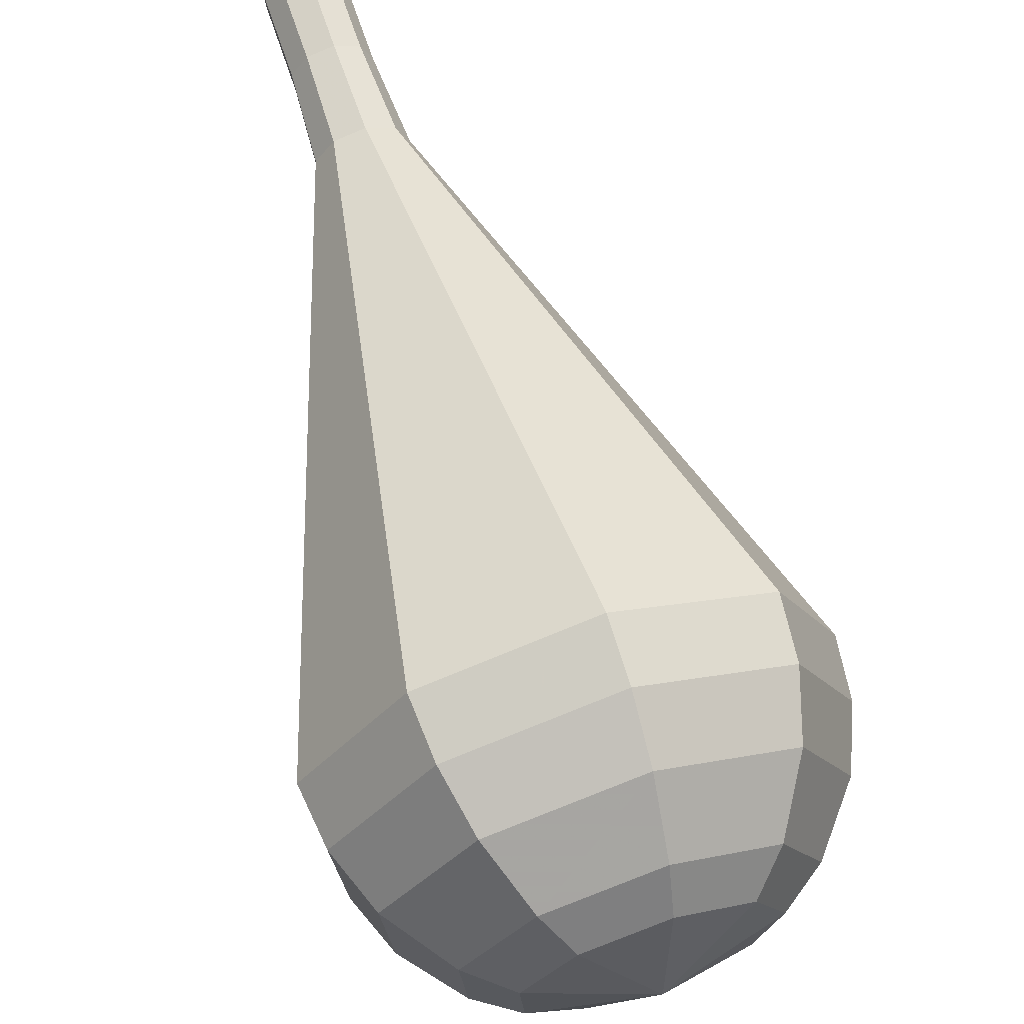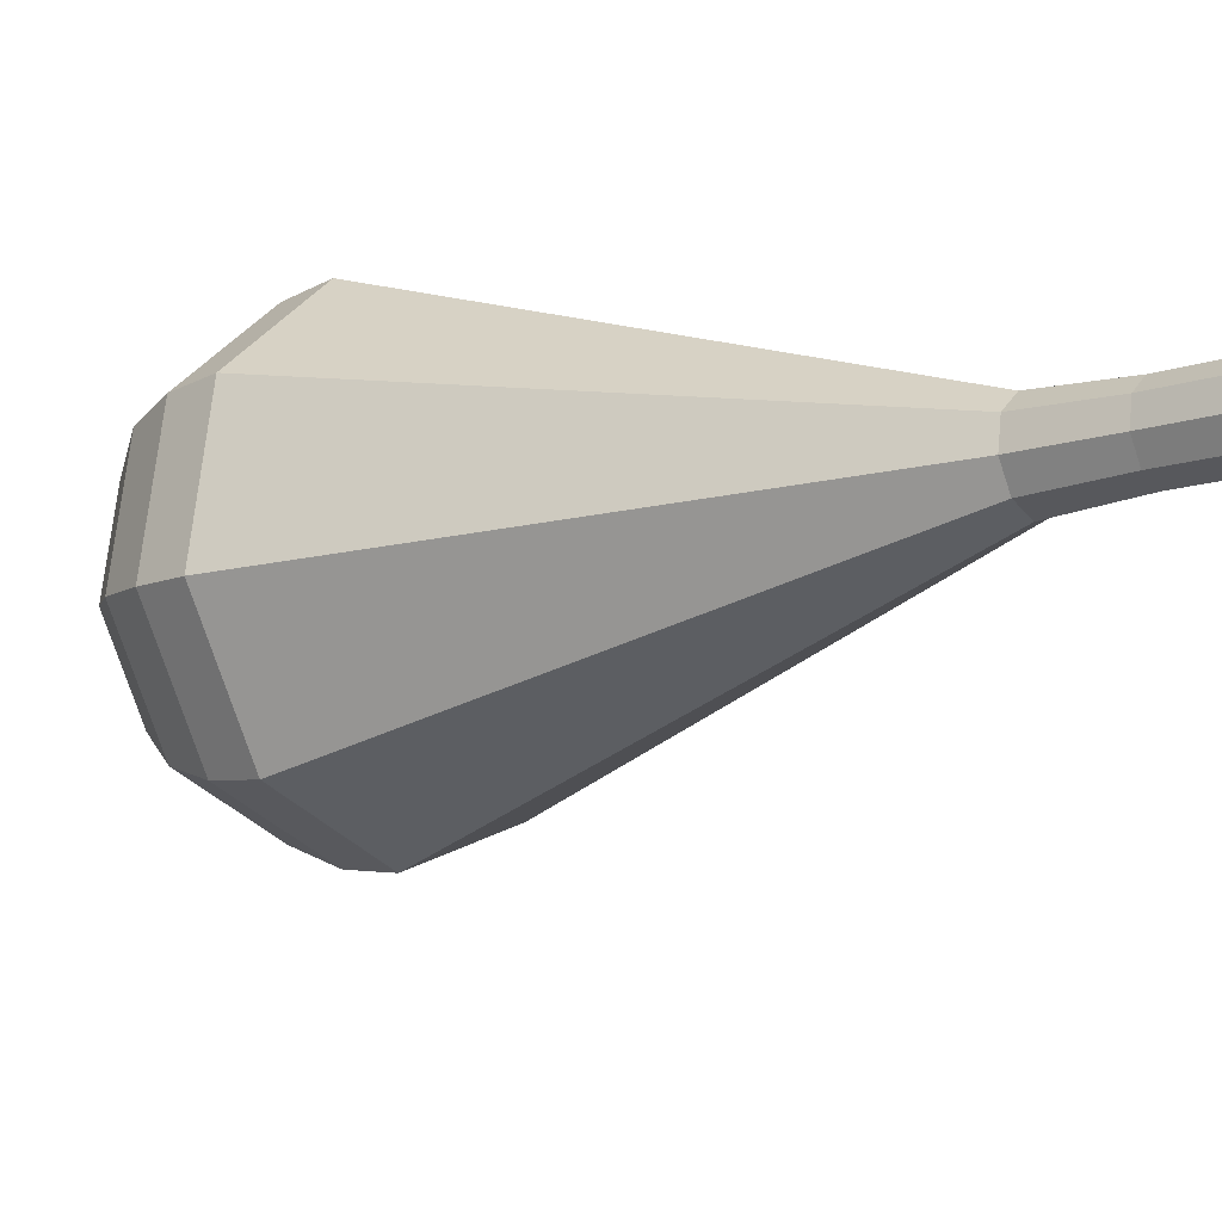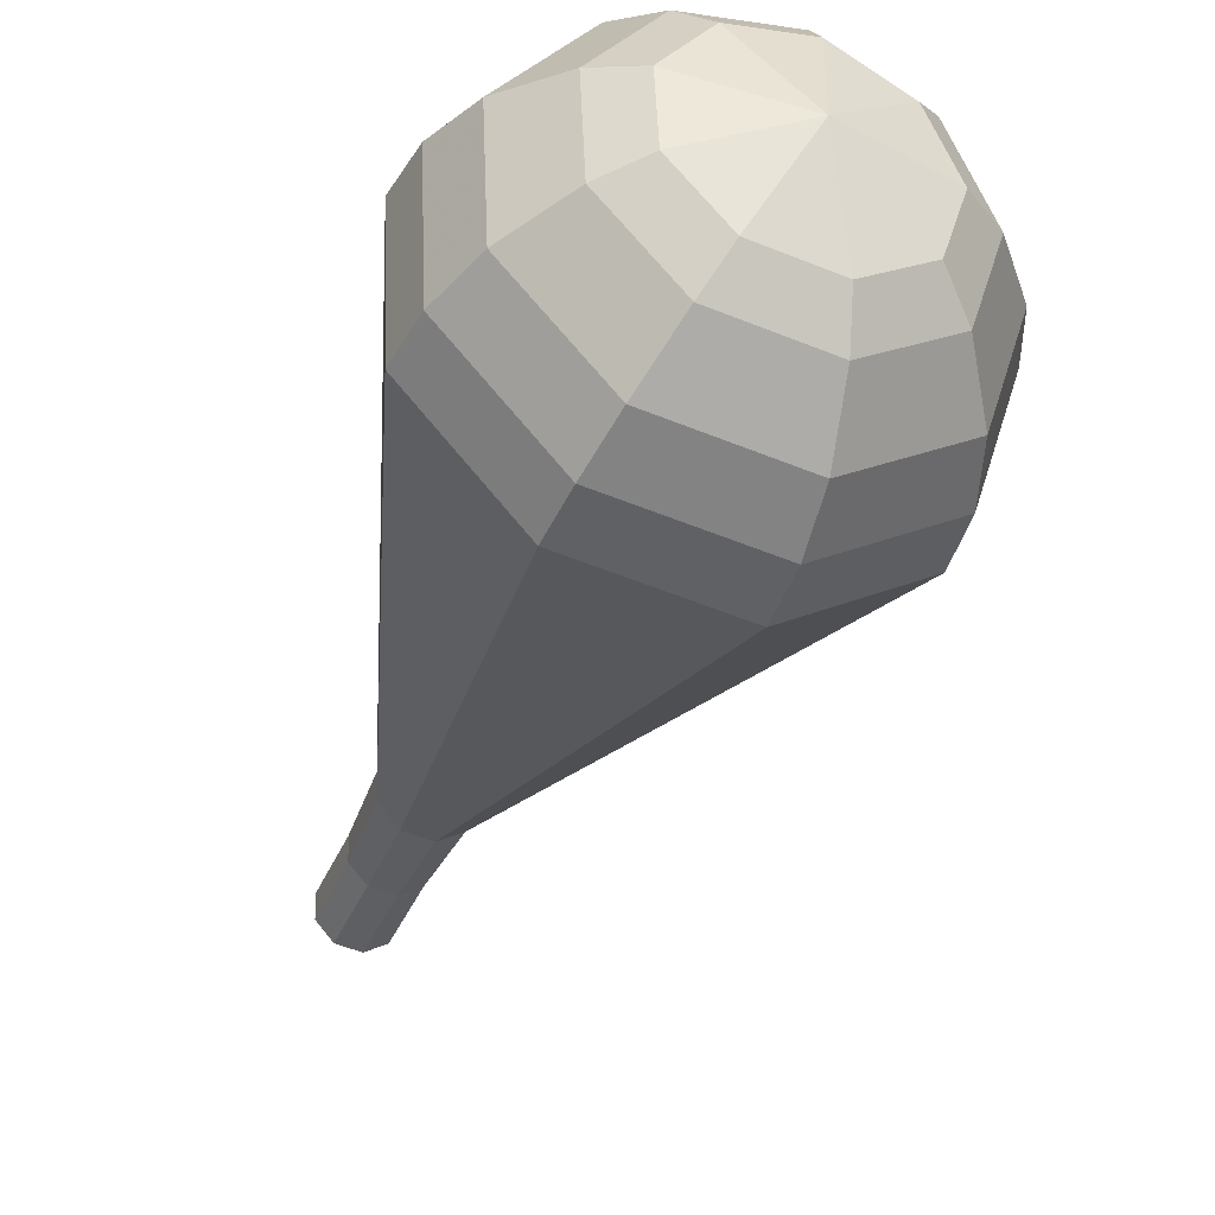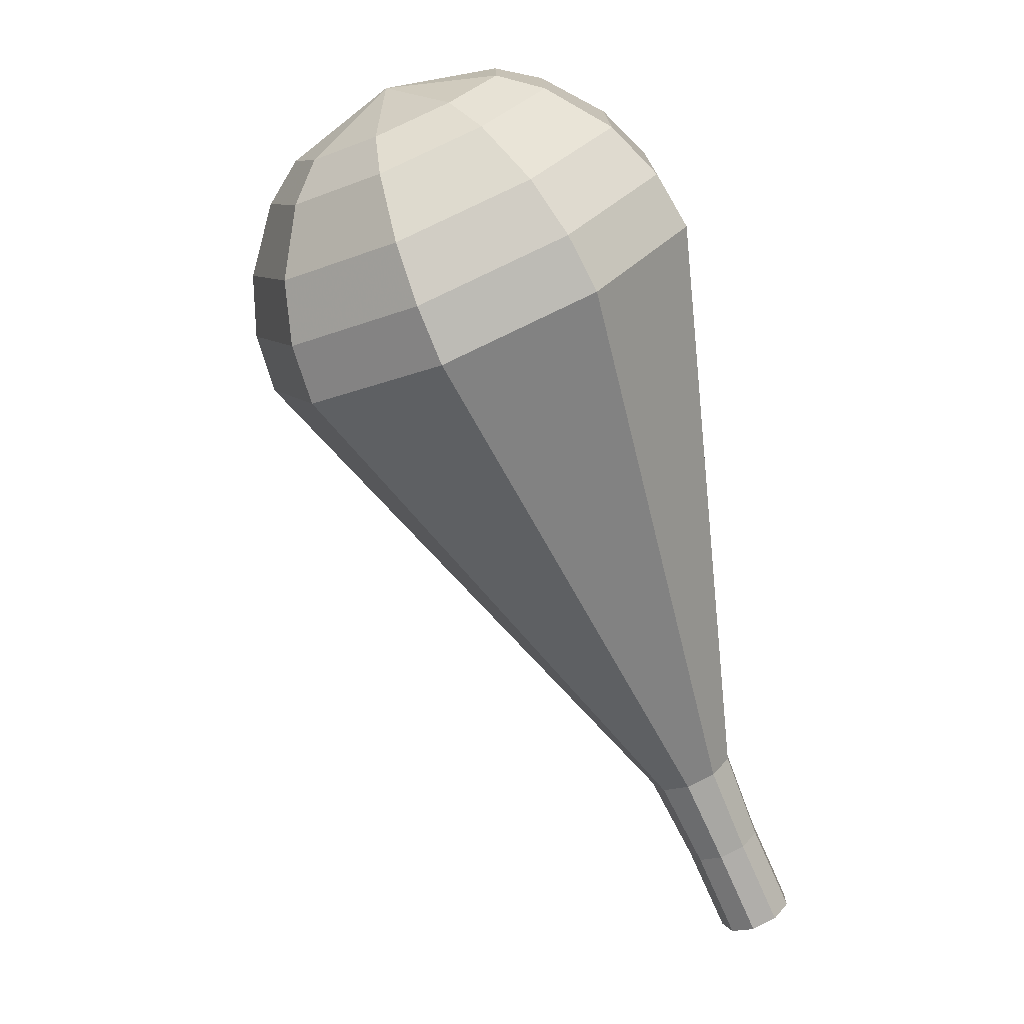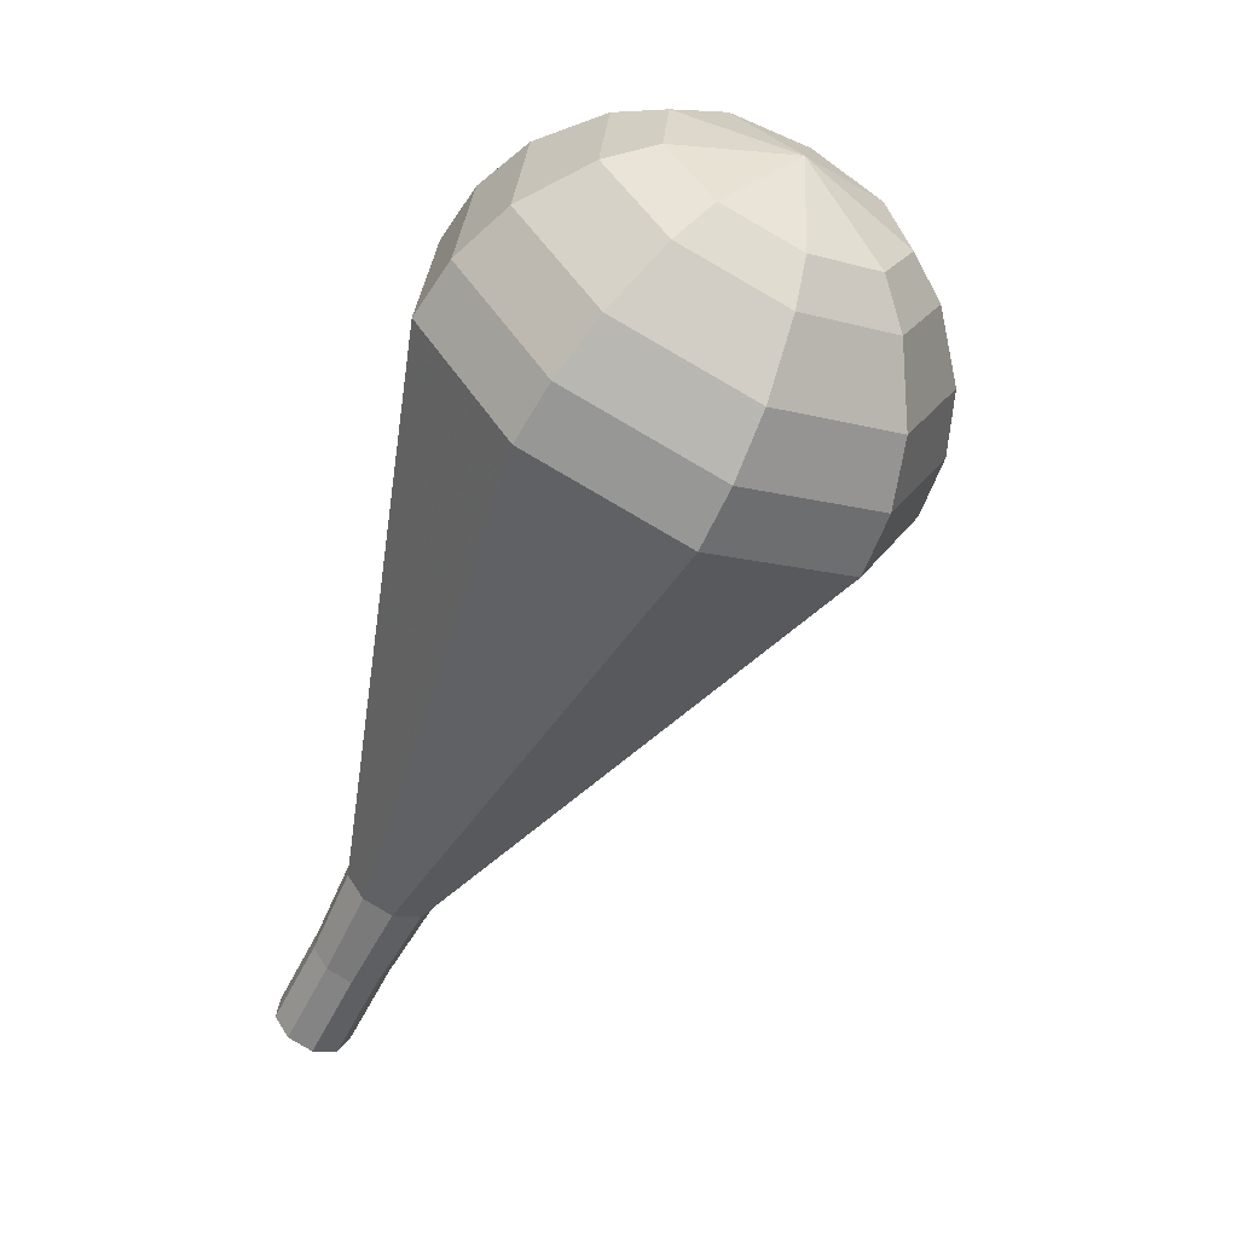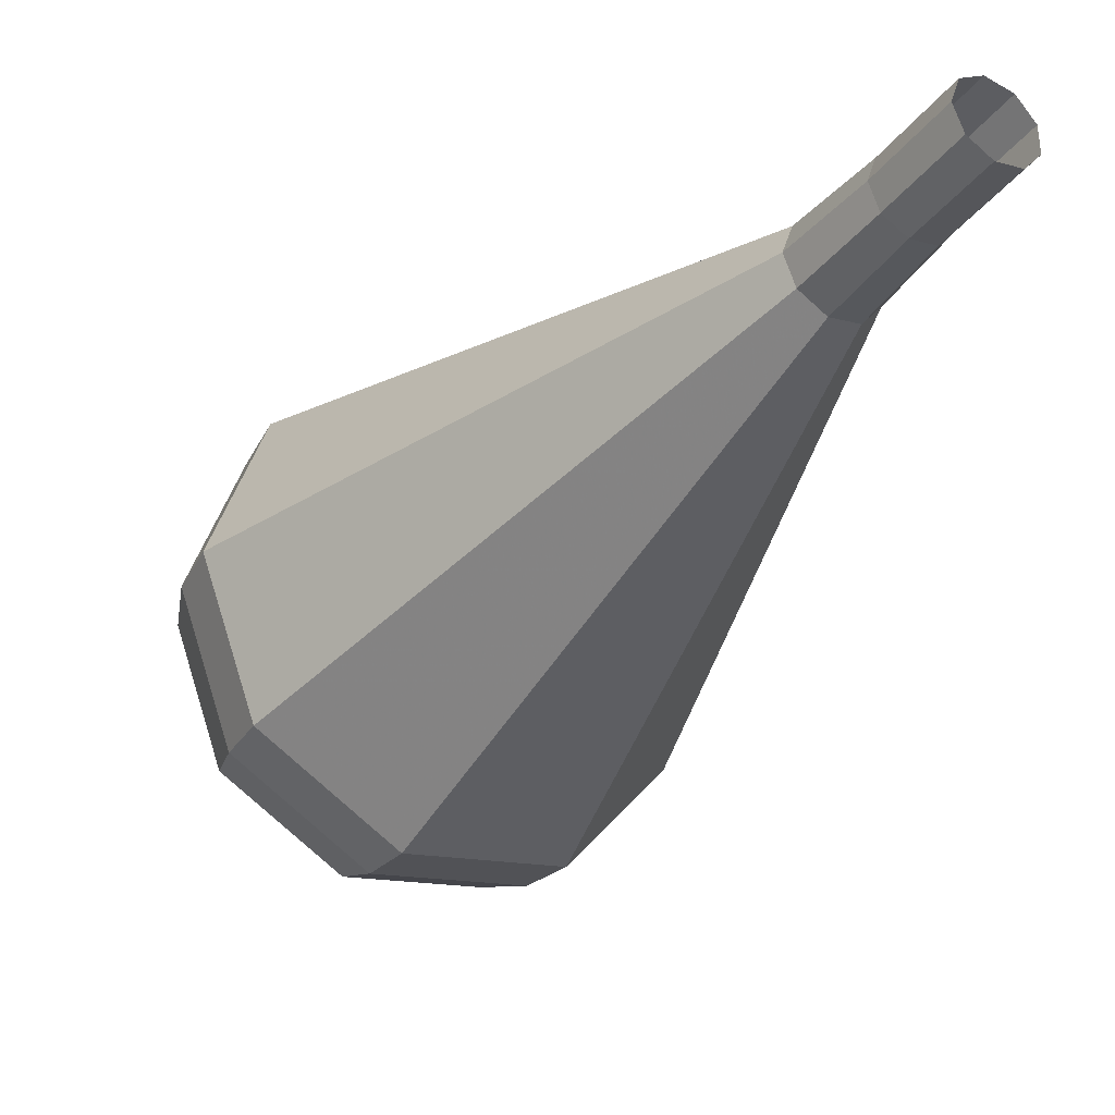
<metadata>
{"format":"obj","ext":"obj","renderer":"f3d","projection":"perspective","resolution":1024,"background":"white","views":[{"elev":51.4,"azim":13.1,"up":"+Y"},{"elev":11.5,"azim":158.1,"up":"+Y"},{"elev":-54.3,"azim":10.1,"up":"+Y"},{"elev":-9.4,"azim":108.7,"up":"+Z"},{"elev":56.5,"azim":-65.1,"up":"+Z"},{"elev":-16.4,"azim":179.7,"up":"+Y"}]}
</metadata>
<code>
g tube1
v NaN NaN NaN
v NaN NaN NaN
v NaN NaN NaN
v NaN NaN NaN
v NaN NaN NaN
v NaN NaN NaN
v NaN NaN NaN
v NaN NaN NaN
v NaN NaN NaN
v NaN NaN NaN
v 105 112.9 161.1
v 105.7 112.9 160.6
v 106.3 113.4 160.4
v 106.6 114.2 160.5
v 106.3 114.9 160.8
v 105.7 115.2 161.3
v 105 115 161.7
v 104.5 114.3 161.8
v 104.5 113.5 161.5
v 105 112.9 161.1
v 106.5 112.2 163.6
v 107.3 112.1 163.1
v 107.9 112.6 162.9
v 108.2 113.5 163
v 107.9 114.2 163.3
v 107.3 114.5 163.8
v 106.6 114.2 164.2
v 106.1 113.5 164.3
v 106.1 112.7 164
v 106.5 112.2 163.6
v 108 111.2 166.1
v 108.8 111.2 165.5
v 109.6 111.8 165.3
v 109.9 112.7 165.4
v 109.6 113.6 165.8
v 108.9 113.9 166.3
v 108 113.6 166.8
v 107.5 112.8 166.9
v 107.5 111.9 166.6
v 108 111.2 166.1
v 109.1 109.6 168.6
v 110.5 109.5 167.7
v 111.8 110.5 167.2
v 112.3 112.1 167.3
v 111.8 113.5 168.1
v 110.6 114.1 169
v 109.2 113.6 169.8
v 108.2 112.3 169.9
v 108.2 110.6 169.5
v 109.1 109.6 168.6
v 110.3 107.9 171
v 112.2 107.8 169.8
v 114 109.3 169.1
v 114.7 111.5 169.3
v 114 113.5 170.4
v 112.3 114.4 171.7
v 110.3 113.6 172.8
v 109 111.7 173
v 109 109.4 172.3
v 110.3 107.9 171
v 112.5 104.6 176
v 115.7 104.5 174
v 118.5 106.7 172.9
v 119.6 110.3 173.3
v 118.5 113.5 175
v 115.7 114.8 177.1
v 112.6 113.7 178.7
v 110.5 110.6 179.1
v 110.5 107 178
v 112.5 104.6 176
v 114.7 101.2 181
v 119.1 101.1 178.2
v 122.9 104.2 176.8
v 124.4 109.1 177.3
v 123 113.4 179.5
v 119.2 115.3 182.5
v 114.8 113.7 184.7
v 112 109.5 185.2
v 111.9 104.6 183.8
v 114.7 101.2 181
v 115.8 101 182.5
v 120 100.9 179.9
v 123.7 103.8 178.5
v 125.2 108.6 178.9
v 123.8 112.8 181.1
v 120.1 114.6 184
v 115.9 113 186.1
v 113.1 109 186.6
v 113.1 104.2 185.2
v 115.8 101 182.5
v 117.1 101.2 184.1
v 120.8 101.1 181.7
v 124.2 103.8 180.4
v 125.5 108 180.9
v 124.2 111.8 182.8
v 120.9 113.4 185.3
v 117.2 112 187.3
v 114.7 108.3 187.7
v 114.7 104.1 186.5
v 117.1 101.2 184.1
v 118.7 102.1 185.6
v 121.6 102 183.8
v 124.1 104.1 182.8
v 125.1 107.3 183.2
v 124.2 110.2 184.6
v 121.7 111.4 186.6
v 118.8 110.4 188.1
v 116.9 107.6 188.4
v 116.9 104.3 187.4
v 118.7 102.1 185.6
v 119.8 103.1 186.4
v 121.9 103 185.1
v 123.7 104.5 184.3
v 124.5 106.9 184.6
v 123.8 109 185.7
v 121.9 109.9 187.1
v 119.8 109.1 188.2
v 118.5 107.1 188.4
v 118.4 104.7 187.7
v 119.8 103.1 186.4
v 121.9 106.1 187.2
v 121.9 106.1 187.2
v 121.9 106.1 187.2
v 121.9 106.1 187.2
v 121.9 106.1 187.2
v 121.9 106.1 187.2
v 121.9 106.1 187.2
v 121.9 106.1 187.2
v 121.9 106.1 187.2
v 121.9 106.1 187.2
f 1 2 12
f 12 11 1
f 2 3 13
f 13 12 2
f 3 4 14
f 14 13 3
f 4 5 15
f 15 14 4
f 5 6 16
f 16 15 5
f 6 7 17
f 17 16 6
f 7 8 18
f 18 17 7
f 8 9 19
f 19 18 8
f 9 10 20
f 20 19 9
f 11 12 22
f 22 21 11
f 12 13 23
f 23 22 12
f 13 14 24
f 24 23 13
f 14 15 25
f 25 24 14
f 15 16 26
f 26 25 15
f 16 17 27
f 27 26 16
f 17 18 28
f 28 27 17
f 18 19 29
f 29 28 18
f 19 20 30
f 30 29 19
f 21 22 32
f 32 31 21
f 22 23 33
f 33 32 22
f 23 24 34
f 34 33 23
f 24 25 35
f 35 34 24
f 25 26 36
f 36 35 25
f 26 27 37
f 37 36 26
f 27 28 38
f 38 37 27
f 28 29 39
f 39 38 28
f 29 30 40
f 40 39 29
f 31 32 42
f 42 41 31
f 32 33 43
f 43 42 32
f 33 34 44
f 44 43 33
f 34 35 45
f 45 44 34
f 35 36 46
f 46 45 35
f 36 37 47
f 47 46 36
f 37 38 48
f 48 47 37
f 38 39 49
f 49 48 38
f 39 40 50
f 50 49 39
f 41 42 52
f 52 51 41
f 42 43 53
f 53 52 42
f 43 44 54
f 54 53 43
f 44 45 55
f 55 54 44
f 45 46 56
f 56 55 45
f 46 47 57
f 57 56 46
f 47 48 58
f 58 57 47
f 48 49 59
f 59 58 48
f 49 50 60
f 60 59 49
f 51 52 62
f 62 61 51
f 52 53 63
f 63 62 52
f 53 54 64
f 64 63 53
f 54 55 65
f 65 64 54
f 55 56 66
f 66 65 55
f 56 57 67
f 67 66 56
f 57 58 68
f 68 67 57
f 58 59 69
f 69 68 58
f 59 60 70
f 70 69 59
f 61 62 72
f 72 71 61
f 62 63 73
f 73 72 62
f 63 64 74
f 74 73 63
f 64 65 75
f 75 74 64
f 65 66 76
f 76 75 65
f 66 67 77
f 77 76 66
f 67 68 78
f 78 77 67
f 68 69 79
f 79 78 68
f 69 70 80
f 80 79 69
f 71 72 82
f 82 81 71
f 72 73 83
f 83 82 72
f 73 74 84
f 84 83 73
f 74 75 85
f 85 84 74
f 75 76 86
f 86 85 75
f 76 77 87
f 87 86 76
f 77 78 88
f 88 87 77
f 78 79 89
f 89 88 78
f 79 80 90
f 90 89 79
f 81 82 92
f 92 91 81
f 82 83 93
f 93 92 82
f 83 84 94
f 94 93 83
f 84 85 95
f 95 94 84
f 85 86 96
f 96 95 85
f 86 87 97
f 97 96 86
f 87 88 98
f 98 97 87
f 88 89 99
f 99 98 88
f 89 90 100
f 100 99 89
f 91 92 102
f 102 101 91
f 92 93 103
f 103 102 92
f 93 94 104
f 104 103 93
f 94 95 105
f 105 104 94
f 95 96 106
f 106 105 95
f 96 97 107
f 107 106 96
f 97 98 108
f 108 107 97
f 98 99 109
f 109 108 98
f 99 100 110
f 110 109 99
f 101 102 112
f 112 111 101
f 102 103 113
f 113 112 102
f 103 104 114
f 114 113 103
f 104 105 115
f 115 114 104
f 105 106 116
f 116 115 105
f 106 107 117
f 117 116 106
f 107 108 118
f 118 117 107
f 108 109 119
f 119 118 108
f 109 110 120
f 120 119 109
f 111 112 122
f 122 121 111
f 112 113 123
f 123 122 112
f 113 114 124
f 124 123 113
f 114 115 125
f 125 124 114
f 115 116 126
f 126 125 115
f 116 117 127
f 127 126 116
f 117 118 128
f 128 127 117
f 118 119 129
f 129 128 118
f 119 120 130
f 130 129 119

</code>
